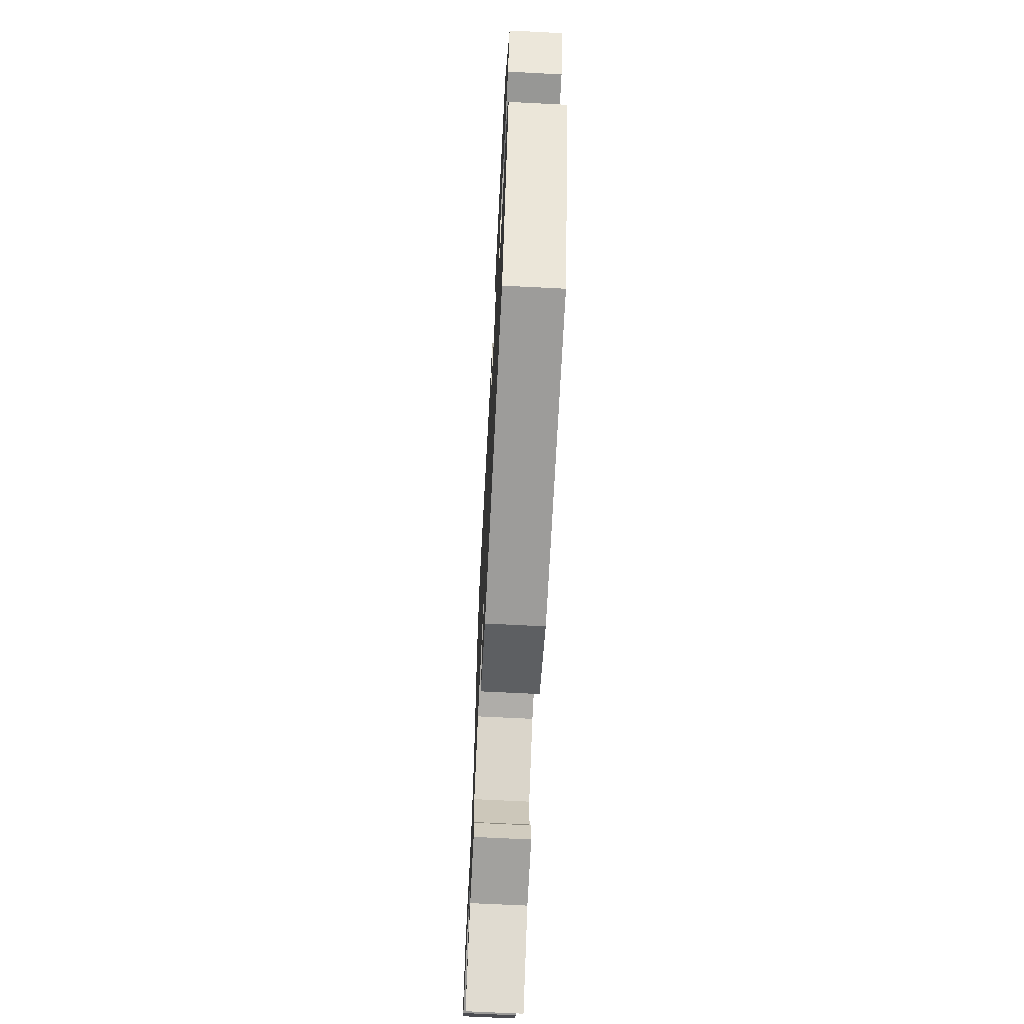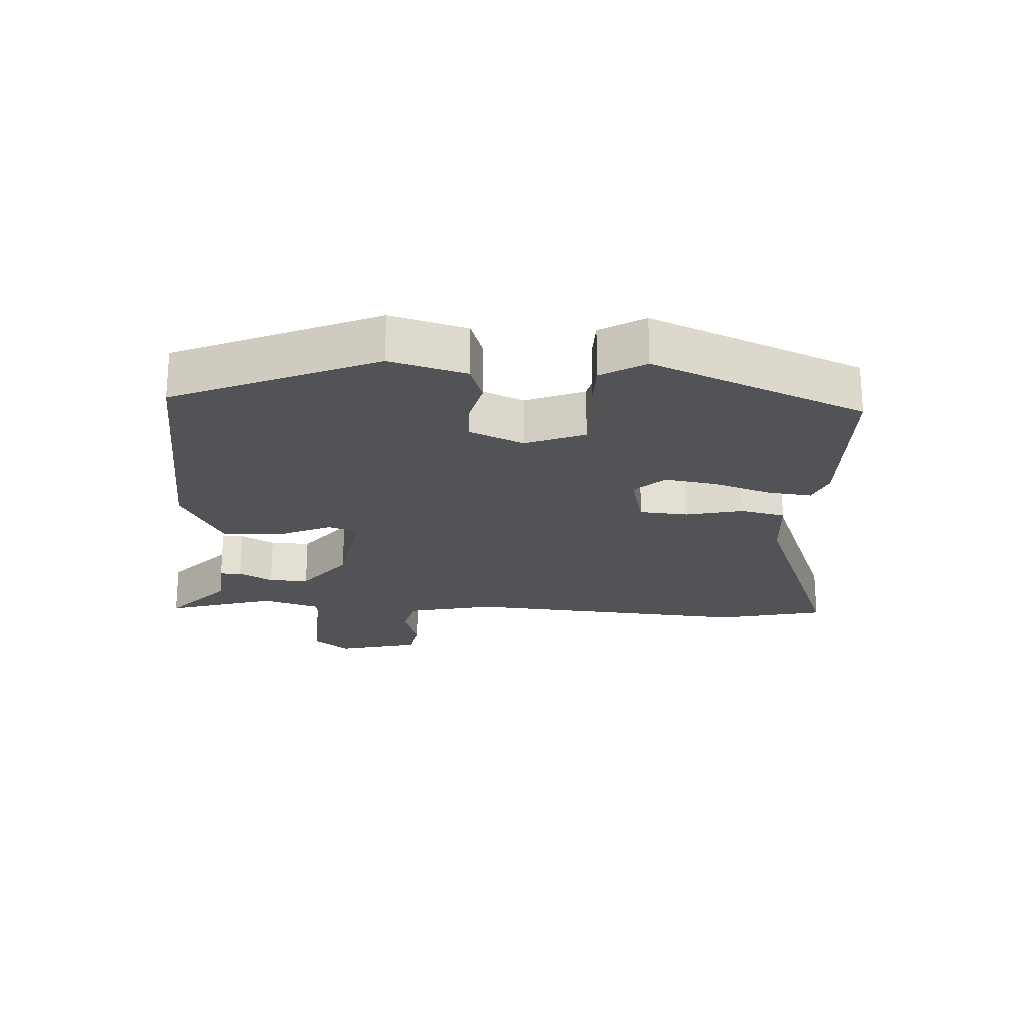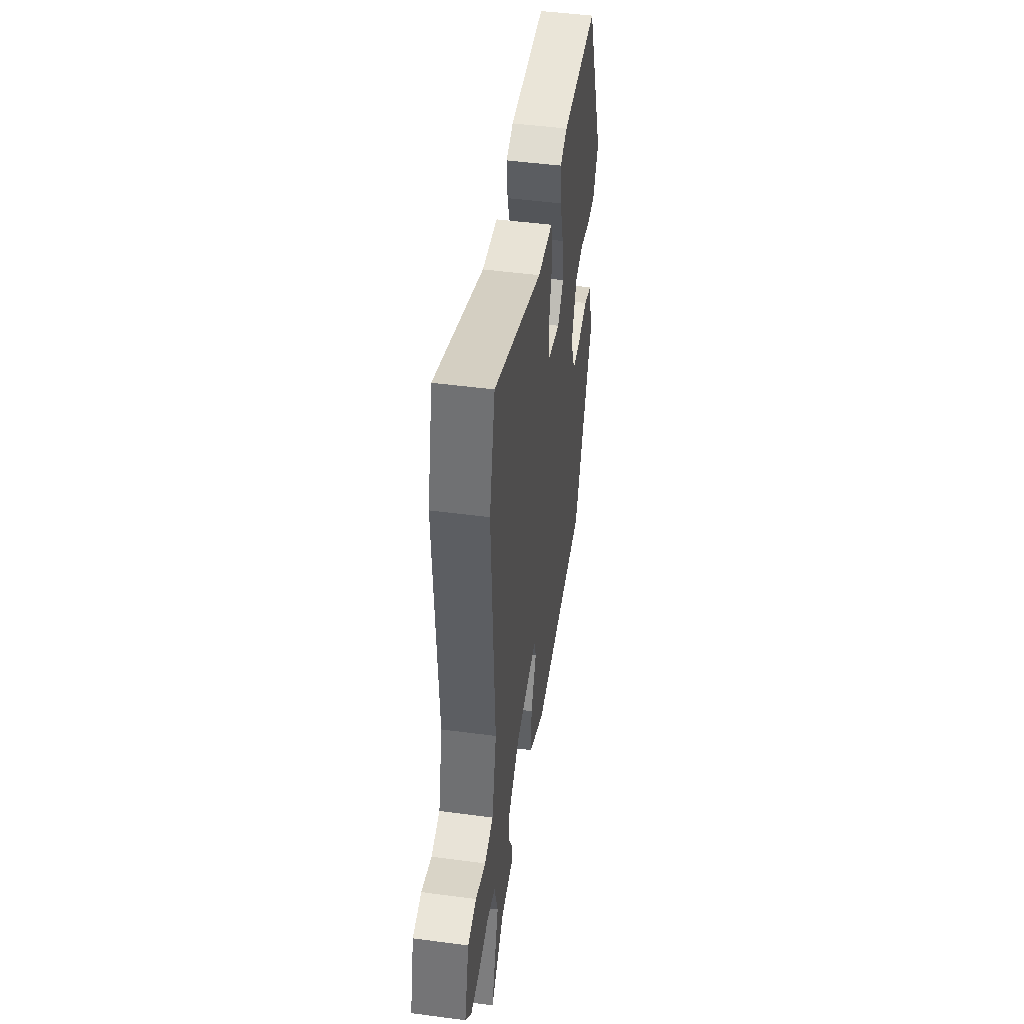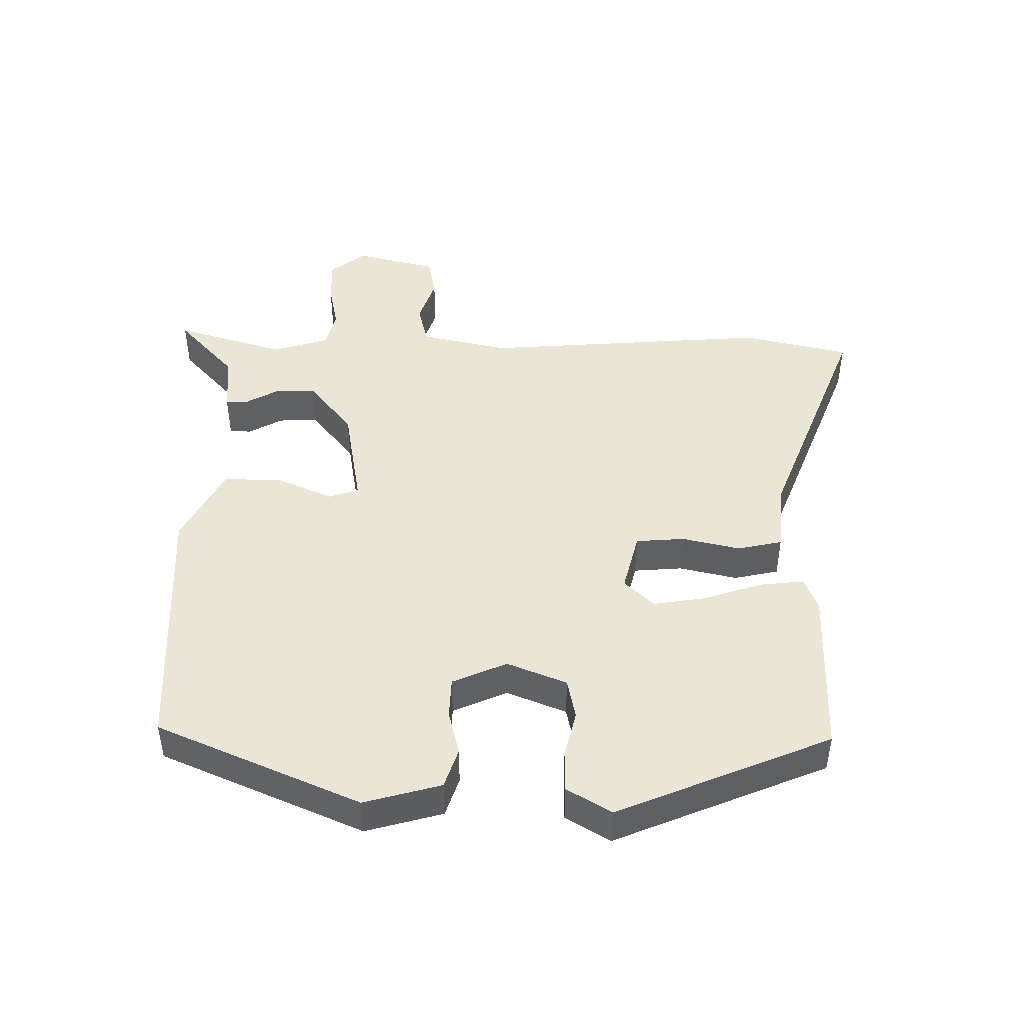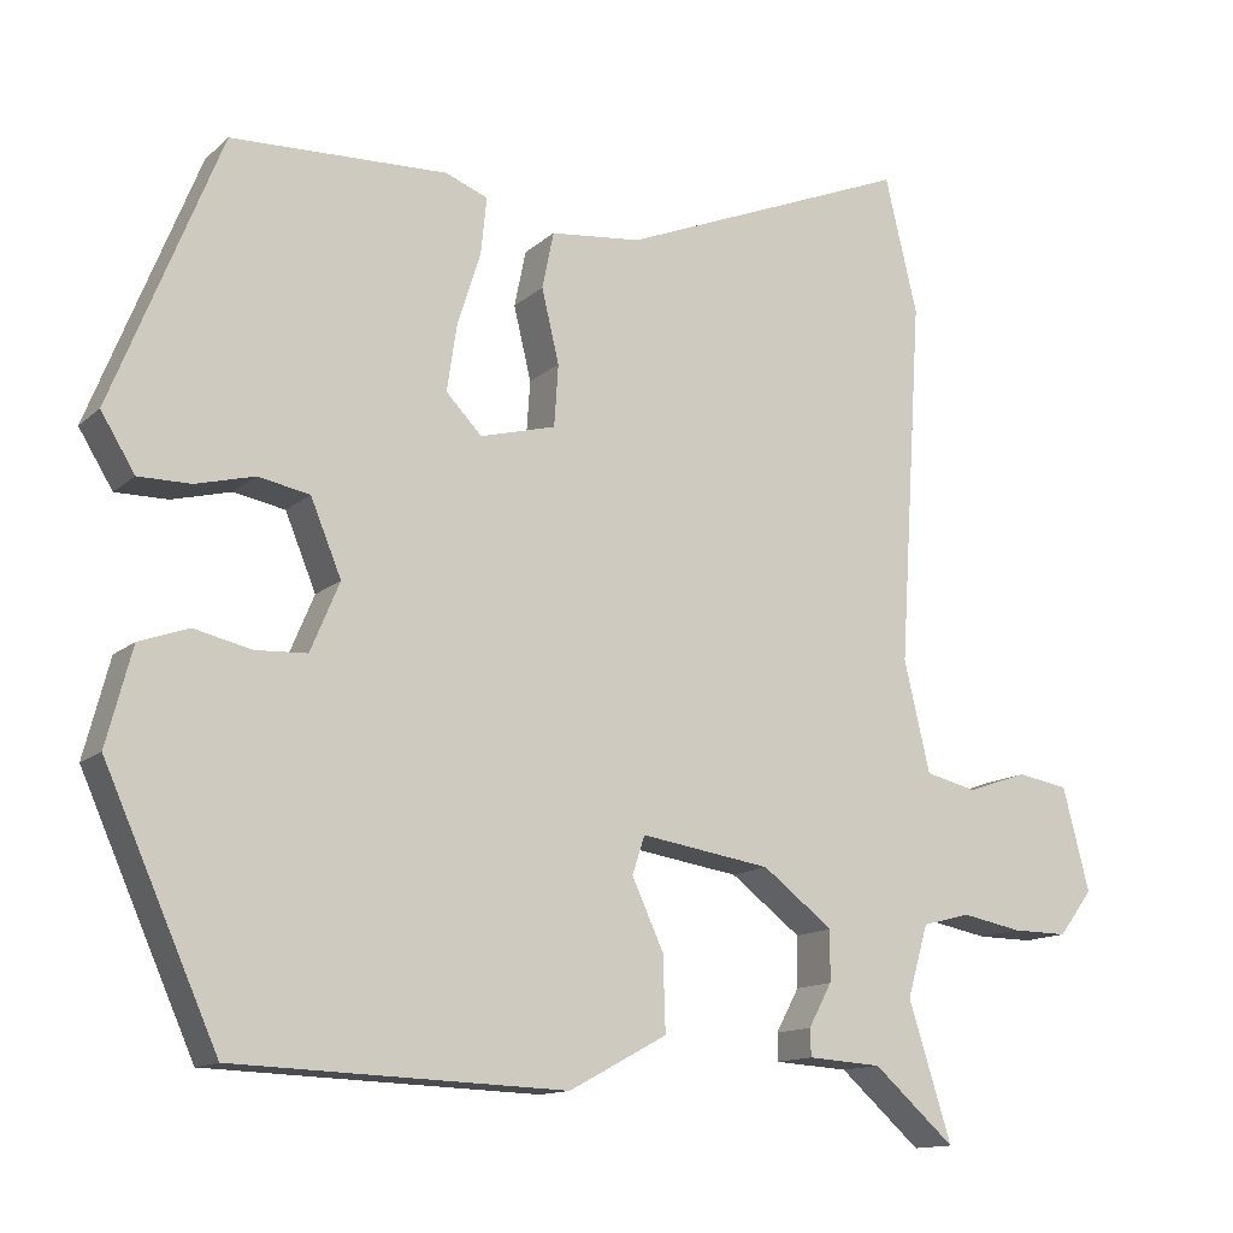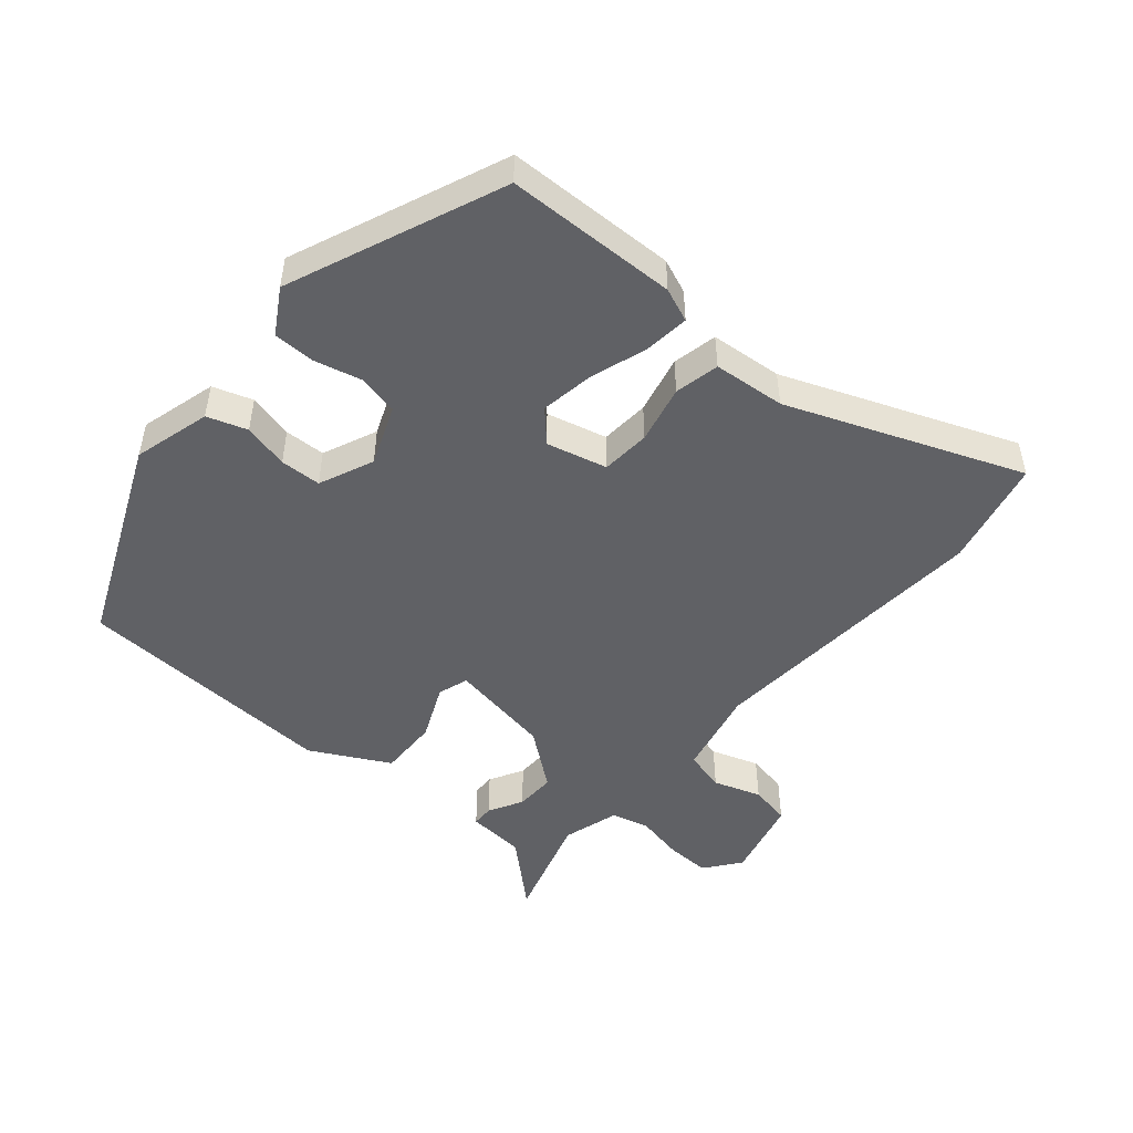
<metadata>
{"format":"obj","ext":"obj","renderer":"f3d","projection":"perspective","resolution":1024,"background":"white","views":[{"elev":-68.1,"azim":-92.9,"up":"+Z"},{"elev":-22.3,"azim":-94.0,"up":"+Y"},{"elev":47.1,"azim":98.6,"up":"+Z"},{"elev":45.9,"azim":-90.0,"up":"+Y"},{"elev":-13.1,"azim":-28.7,"up":"+Z"},{"elev":-49.1,"azim":-41.0,"up":"+Y"}]}
</metadata>
<code>
v 0.472 0.07 0.618
v 0.511 0.07 0.455
v 0.483 0.07 0.017
v 0.514 0.07 -0.116
v 0.576 0.07 -0.131
v 0.648 0.07 -0.106
v 0.71 0.07 -0.117
v 0.742 0.07 -0.241
v 0.701 0.07 -0.295
v 0.634 0.07 -0.294
v 0.562 0.07 -0.28
v 0.504 0.07 -0.295
v 0.479 0.07 -0.381
v 0.531 0.07 -0.547
v 0.433 0.07 -0.46
v 0.344 0.07 -0.454
v 0.343 0.07 -0.421
v 0.371 0.07 -0.369
v 0.372 0.07 -0.308
v 0.287 0.07 -0.243
v 0.13 0.07 -0.218
v 0.115 0.07 -0.264
v 0.153 0.07 -0.347
v 0.156 0.07 -0.437
v 0.038 0.07 -0.501
v -0.361 0.07 -0.486
v -0.497 0.07 -0.18
v -0.466 0.07 -0.063
v -0.406 0.07 -0.042
v -0.337 0.07 -0.058
v -0.275 0.07 -0.055
v -0.24 0.07 0.028
v -0.277 0.07 0.118
v -0.339 0.07 0.13
v -0.41 0.07 0.112
v -0.473 0.07 0.112
v -0.514 0.07 0.179
v -0.383 0.07 0.504
v -0.123 0.07 0.513
v -0.072 0.07 0.493
v -0.079 0.07 0.425
v -0.107 0.07 0.337
v -0.119 0.07 0.257
v -0.076 0.07 0.212
v 0.015 0.07 0.236
v 0.02 0.07 0.31
v -0.001 0.07 0.398
v 0.013 0.07 0.466
v 0.122 0.07 0.477
v 0.472 0 0.618
v 0.511 0 0.455
v 0.483 0 0.017
v 0.514 0 -0.116
v 0.576 0 -0.131
v 0.648 0 -0.106
v 0.71 0 -0.117
v 0.742 0 -0.241
v 0.701 0 -0.295
v 0.634 0 -0.294
v 0.562 0 -0.28
v 0.504 0 -0.295
v 0.479 0 -0.381
v 0.531 0 -0.547
v 0.433 0 -0.46
v 0.344 0 -0.454
v 0.343 0 -0.421
v 0.371 0 -0.369
v 0.372 0 -0.308
v 0.287 0 -0.243
v 0.13 0 -0.218
v 0.115 0 -0.264
v 0.153 0 -0.347
v 0.156 0 -0.437
v 0.038 0 -0.501
v -0.361 0 -0.486
v -0.497 0 -0.18
v -0.466 0 -0.063
v -0.406 0 -0.042
v -0.337 0 -0.058
v -0.275 0 -0.055
v -0.24 0 0.028
v -0.277 0 0.118
v -0.339 0 0.13
v -0.41 0 0.112
v -0.473 0 0.112
v -0.514 0 0.179
v -0.383 0 0.504
v -0.123 0 0.513
v -0.072 0 0.493
v -0.079 0 0.425
v -0.107 0 0.337
v -0.119 0 0.257
v -0.076 0 0.212
v 0.015 0 0.236
v 0.02 0 0.31
v -0.001 0 0.398
v 0.013 0 0.466
v 0.122 0 0.477
f 46 47 48 49
f 45 46 49 1
f 39 40 41 42
f 39 42 43
f 38 39 43
f 37 38 43 44
f 34 35 36 37
f 33 34 37 44
f 27 28 29 30
f 27 30 31
f 26 27 31
f 25 26 31 32
f 22 23 24 25
f 15 16 17 18
f 13 14 15 18
f 12 13 18 19
f 11 12 19 20
f 9 10 11
f 5 6 7 8
f 4 5 8 9
f 45 1 2 3
f 45 3 4
f 22 25 32 33
f 21 22 33 44
f 20 21 44 45
f 11 20 45
f 4 9 11 45
f 98 97 96 95
f 50 98 95 94
f 91 90 89 88
f 92 91 88
f 92 88 87
f 93 92 87 86
f 86 85 84 83
f 93 86 83 82
f 79 78 77 76
f 80 79 76
f 80 76 75
f 81 80 75 74
f 74 73 72 71
f 67 66 65 64
f 67 64 63 62
f 68 67 62 61
f 69 68 61 60
f 60 59 58
f 57 56 55 54
f 58 57 54 53
f 52 51 50 94
f 53 52 94
f 82 81 74 71
f 93 82 71 70
f 94 93 70 69
f 94 69 60
f 94 60 58 53
f 1 50 51 2
f 2 51 52 3
f 3 52 53 4
f 4 53 54 5
f 5 54 55 6
f 6 55 56 7
f 7 56 57 8
f 8 57 58 9
f 9 58 59 10
f 10 59 60 11
f 11 60 61 12
f 12 61 62 13
f 13 62 63 14
f 14 63 64 15
f 15 64 65 16
f 16 65 66 17
f 17 66 67 18
f 18 67 68 19
f 19 68 69 20
f 20 69 70 21
f 21 70 71 22
f 22 71 72 23
f 23 72 73 24
f 24 73 74 25
f 25 74 75 26
f 26 75 76 27
f 27 76 77 28
f 28 77 78 29
f 29 78 79 30
f 30 79 80 31
f 31 80 81 32
f 32 81 82 33
f 33 82 83 34
f 34 83 84 35
f 35 84 85 36
f 36 85 86 37
f 37 86 87 38
f 38 87 88 39
f 39 88 89 40
f 40 89 90 41
f 41 90 91 42
f 42 91 92 43
f 43 92 93 44
f 44 93 94 45
f 45 94 95 46
f 46 95 96 47
f 47 96 97 48
f 48 97 98 49
f 49 98 50 1

</code>
